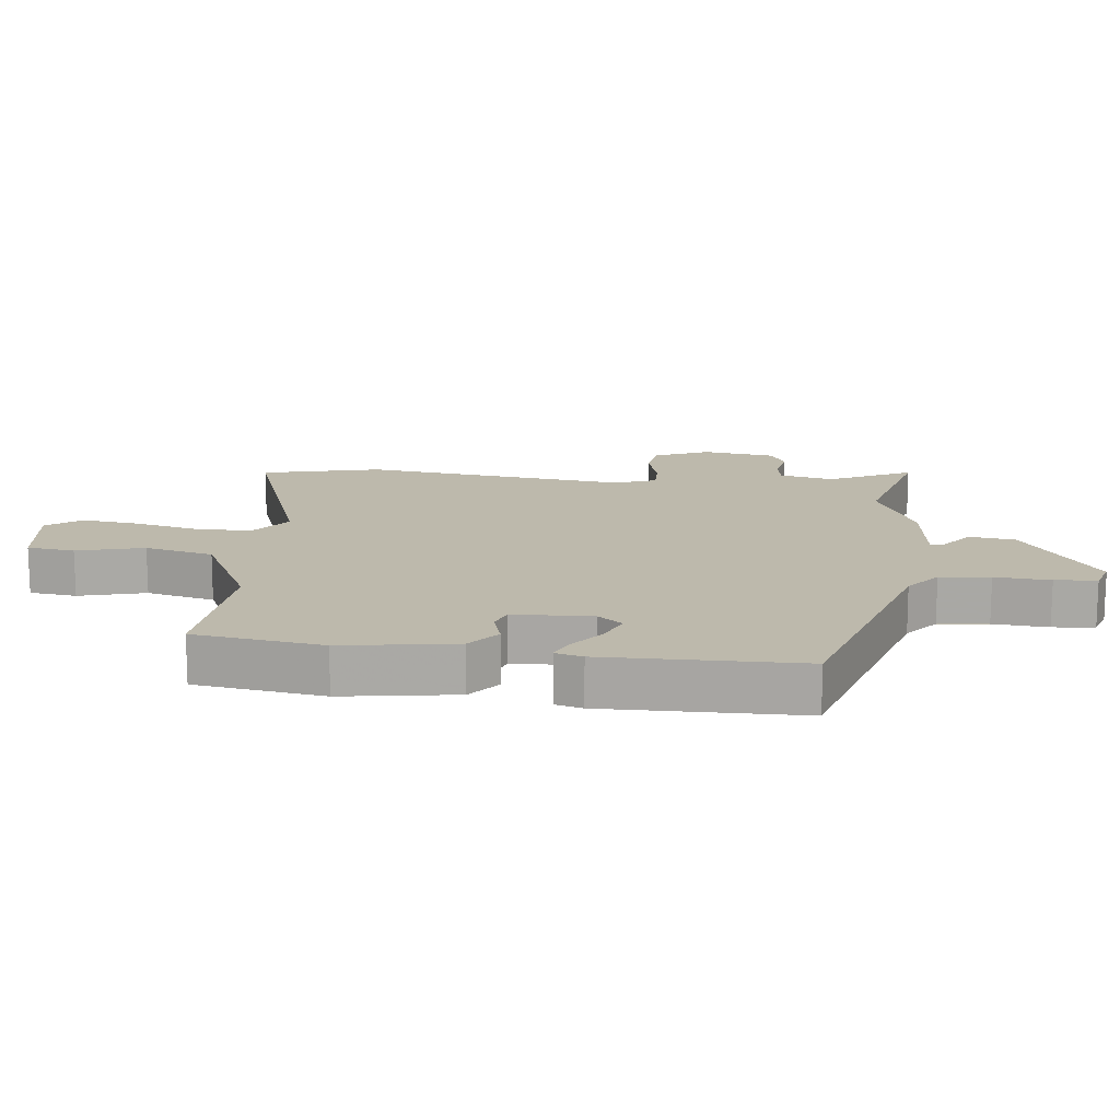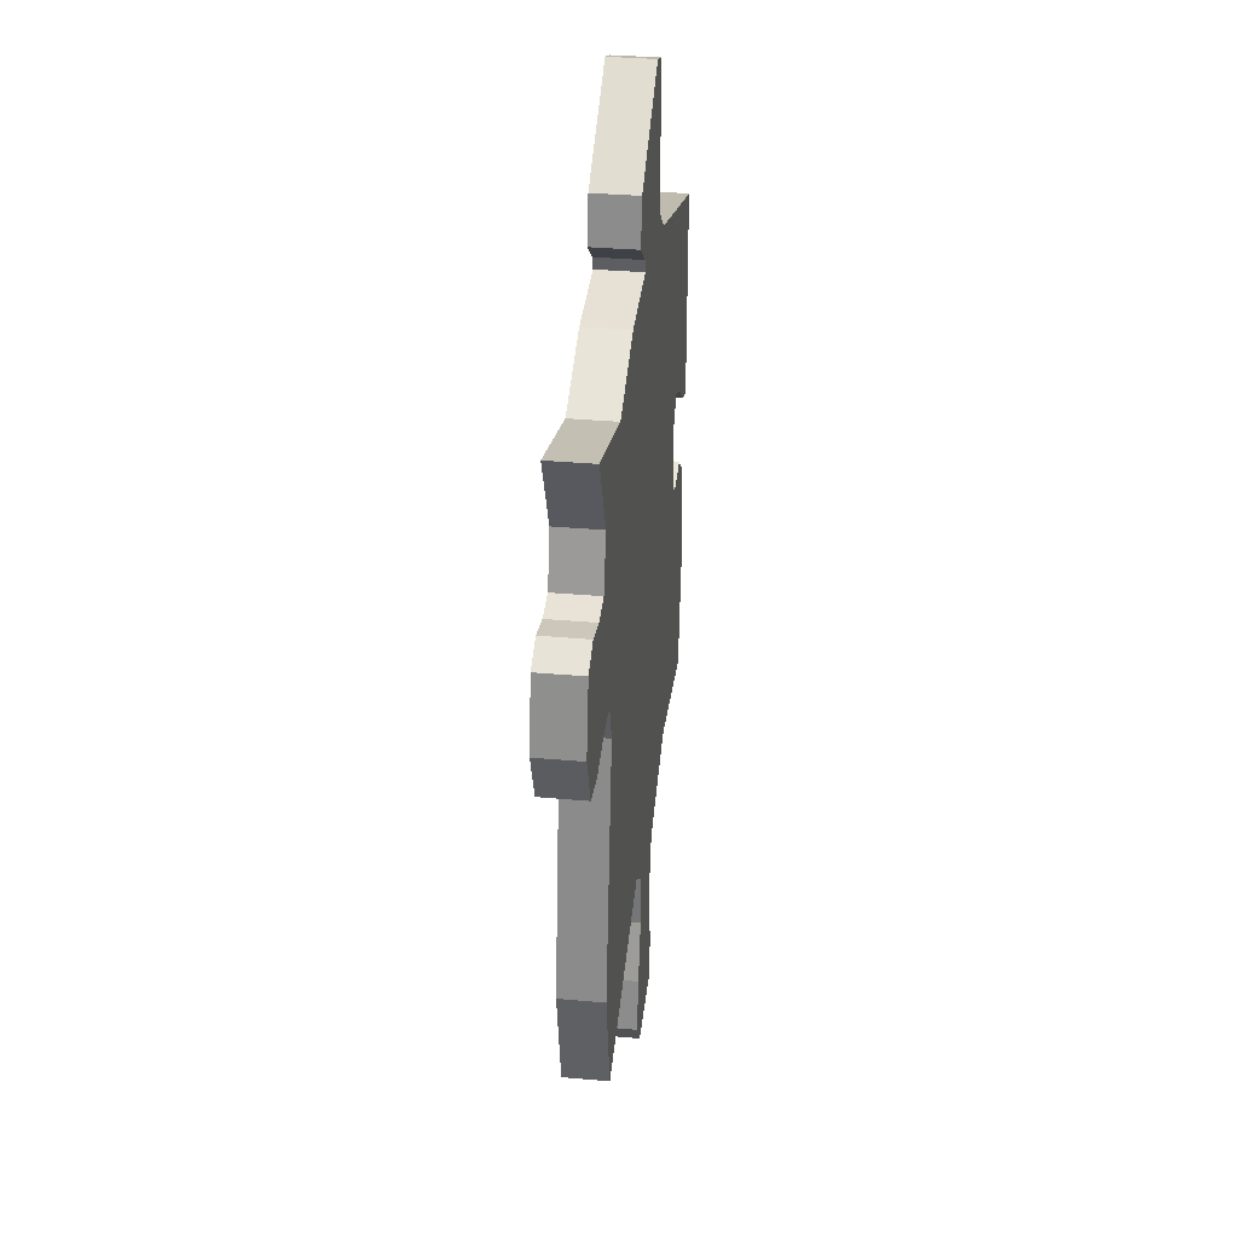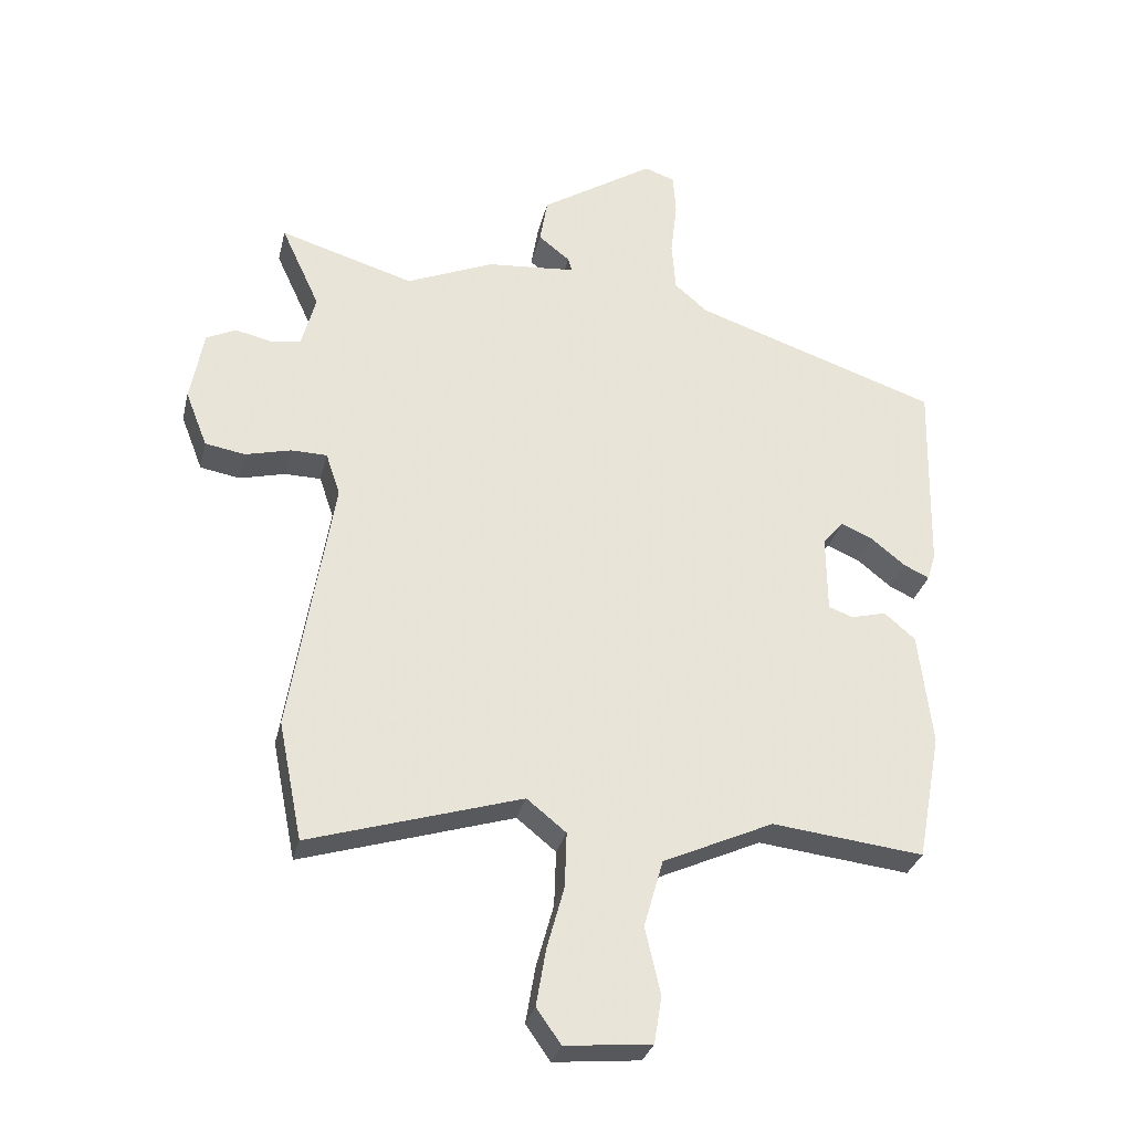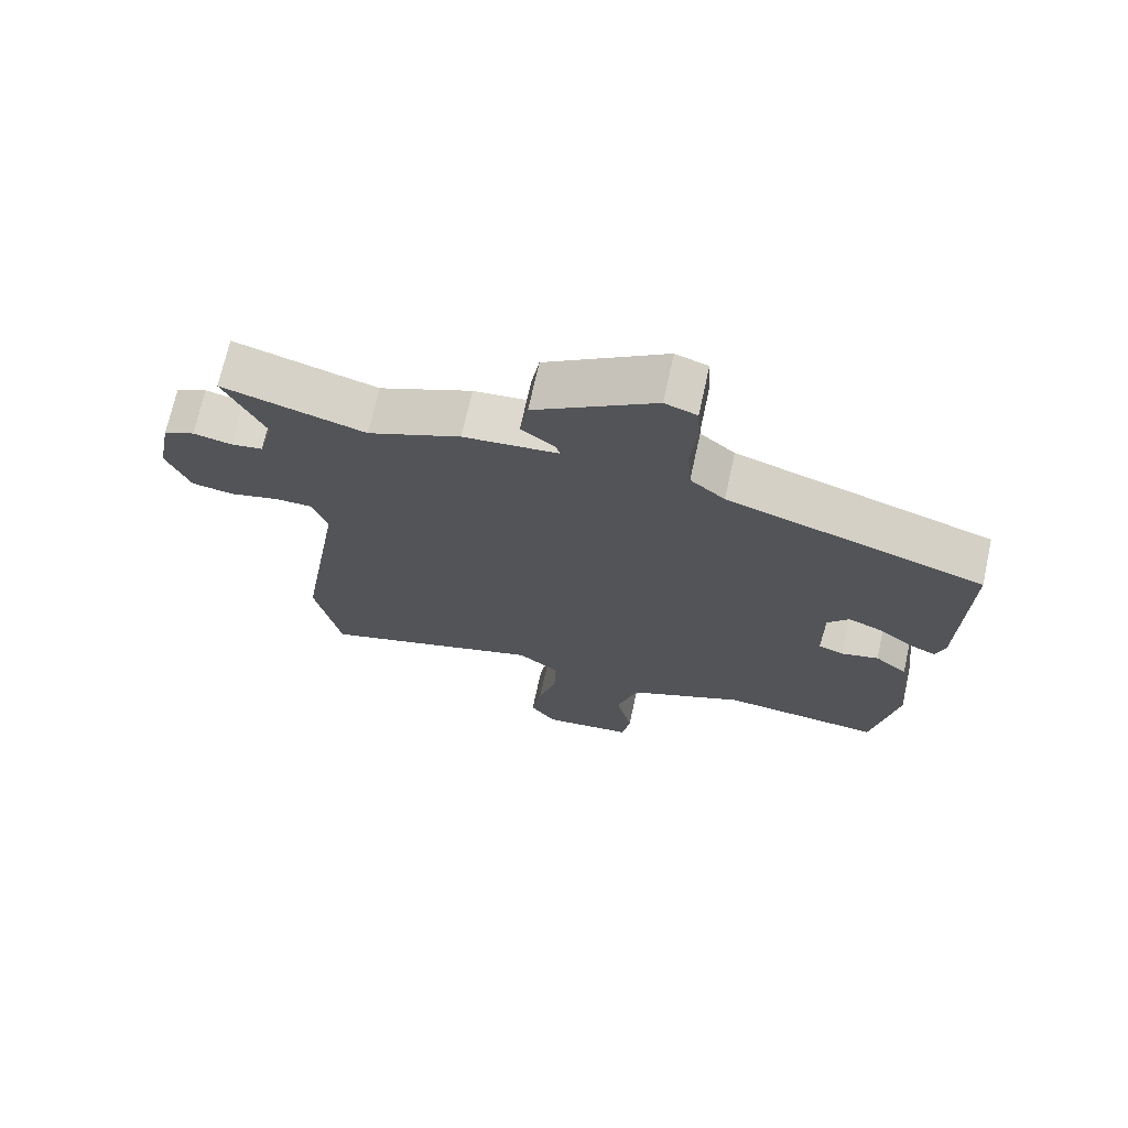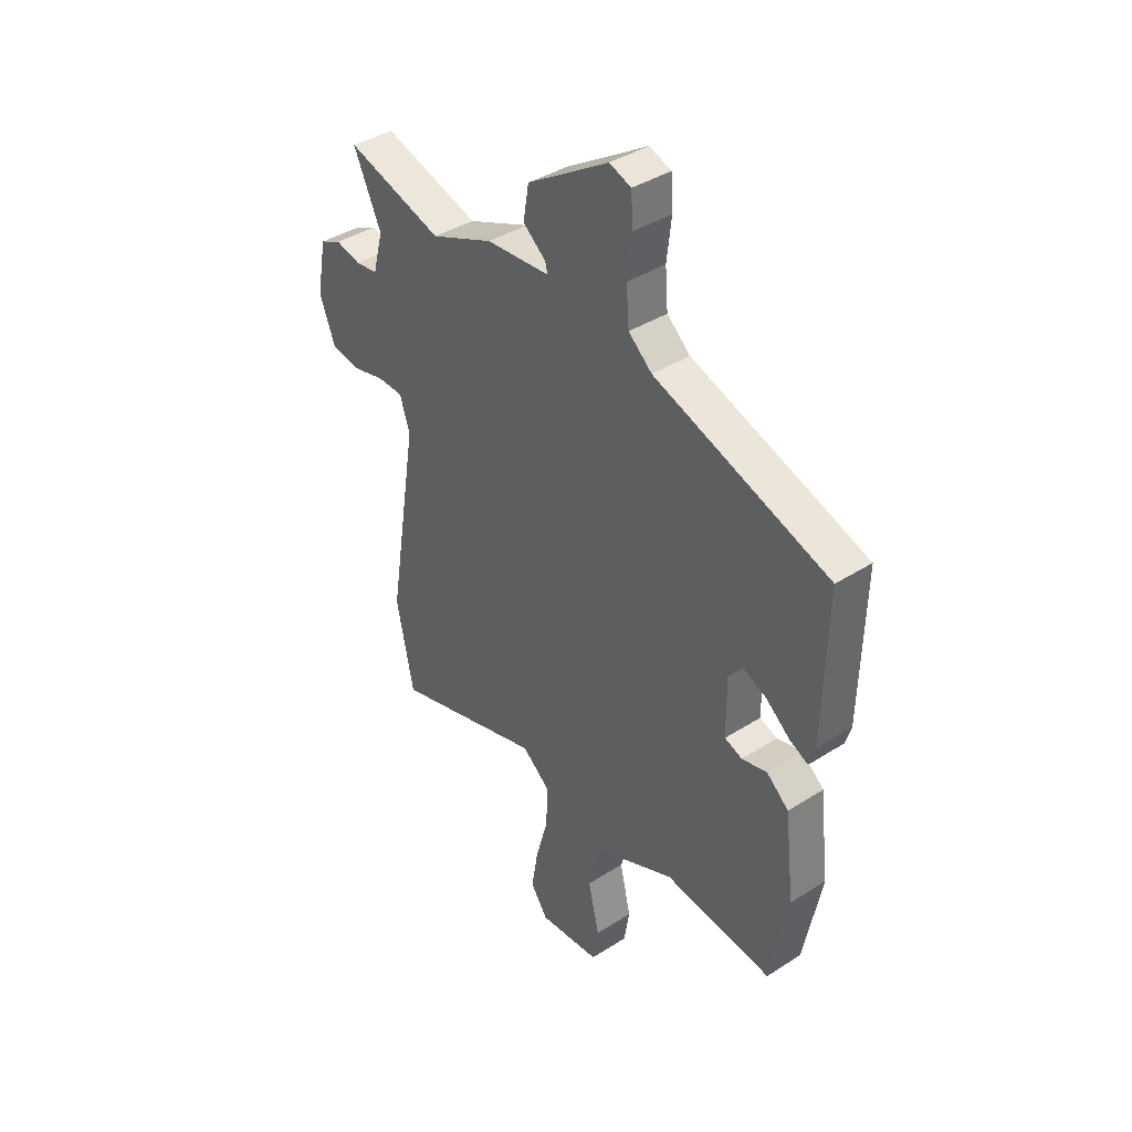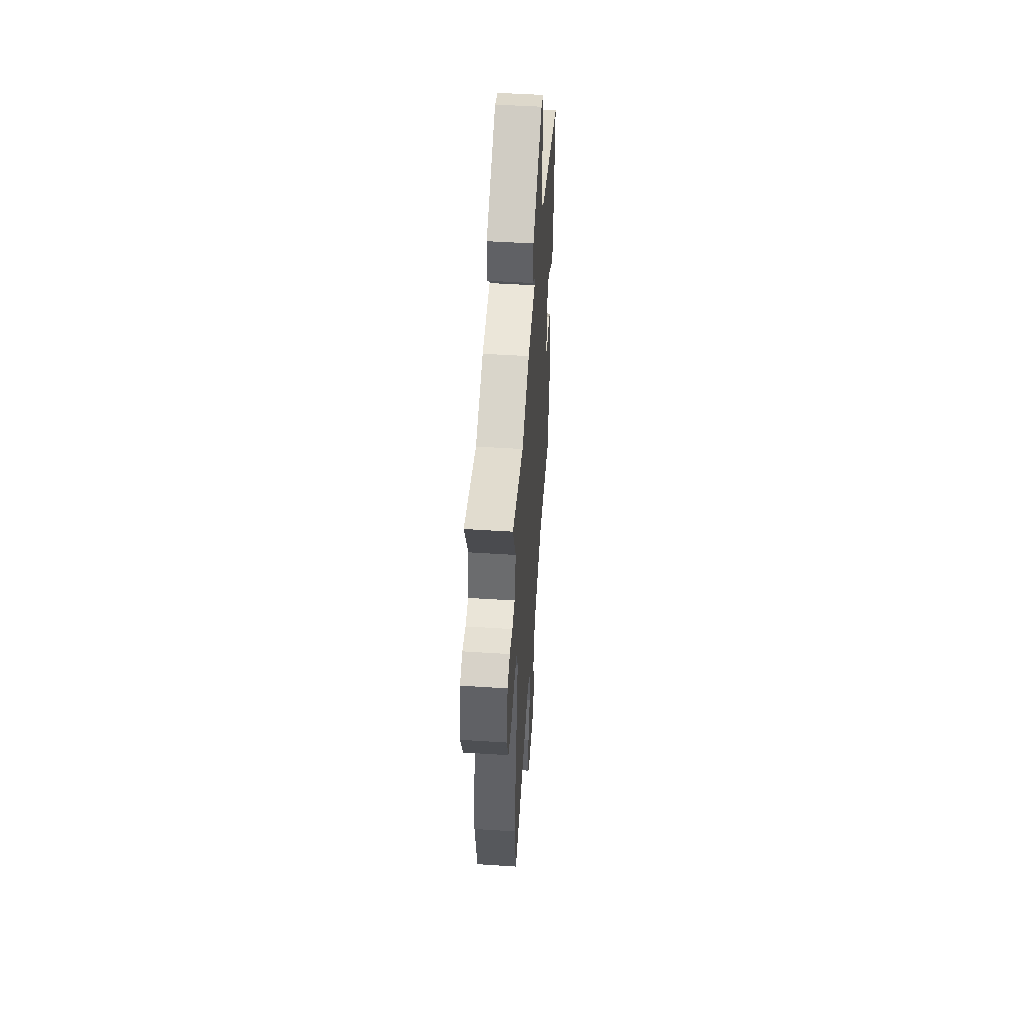
<metadata>
{"format":"obj","ext":"obj","renderer":"f3d","projection":"perspective","resolution":1024,"background":"white","views":[{"elev":15.0,"azim":-85.6,"up":"+Y"},{"elev":34.3,"azim":96.9,"up":"+Z"},{"elev":-30.6,"azim":167.0,"up":"+Z"},{"elev":70.8,"azim":-167.7,"up":"+Z"},{"elev":39.5,"azim":-128.5,"up":"+Z"},{"elev":50.9,"azim":94.0,"up":"+Z"}]}
</metadata>
<code>
v 0.364 0.07 0.459
v 0.573 0.07 0.522
v 0.513 0.07 0.392
v 0.535 0.07 0.309
v 0.583 0.07 0.302
v 0.638 0.07 0.315
v 0.684 0.07 0.293
v 0.705 0.07 0.181
v 0.671 0.07 0.094
v 0.609 0.07 0.083
v 0.538 0.07 0.101
v 0.482 0.07 0.1
v 0.46 0.07 0.034
v 0.526 0.07 -0.372
v 0.489 0.07 -0.556
v 0.159 0.07 -0.455
v 0.098 0.07 -0.504
v 0.101 0.07 -0.59
v 0.128 0.07 -0.688
v 0.143 0.07 -0.776
v 0.105 0.07 -0.83
v -0.029 0.07 -0.817
v -0.041 0.07 -0.744
v -0.017 0.07 -0.64
v -0.047 0.07 -0.535
v -0.219 0.07 -0.457
v -0.455 0.07 -0.484
v -0.492 0.07 -0.286
v -0.471 0.07 -0.109
v -0.423 0.07 -0.068
v -0.368 0.07 -0.082
v -0.33 0.07 -0.068
v -0.329 0.07 0.054
v -0.361 0.07 0.091
v -0.411 0.07 0.069
v -0.463 0.07 0.027
v -0.503 0.07 0.008
v -0.516 0.07 0.05
v -0.523 0.07 0.355
v -0.143 0.07 0.484
v -0.092 0.07 0.528
v -0.086 0.07 0.606
v -0.096 0.07 0.691
v -0.092 0.07 0.756
v -0.045 0.07 0.773
v 0.132 0.07 0.66
v 0.144 0.07 0.589
v 0.095 0.07 0.55
v 0.089 0.07 0.529
v 0.228 0.07 0.517
v 0.364 0 0.459
v 0.573 0 0.522
v 0.513 0 0.392
v 0.535 0 0.309
v 0.583 0 0.302
v 0.638 0 0.315
v 0.684 0 0.293
v 0.705 0 0.181
v 0.671 0 0.094
v 0.609 0 0.083
v 0.538 0 0.101
v 0.482 0 0.1
v 0.46 0 0.034
v 0.526 0 -0.372
v 0.489 0 -0.556
v 0.159 0 -0.455
v 0.098 0 -0.504
v 0.101 0 -0.59
v 0.128 0 -0.688
v 0.143 0 -0.776
v 0.105 0 -0.83
v -0.029 0 -0.817
v -0.041 0 -0.744
v -0.017 0 -0.64
v -0.047 0 -0.535
v -0.219 0 -0.457
v -0.455 0 -0.484
v -0.492 0 -0.286
v -0.471 0 -0.109
v -0.423 0 -0.068
v -0.368 0 -0.082
v -0.33 0 -0.068
v -0.329 0 0.054
v -0.361 0 0.091
v -0.411 0 0.069
v -0.463 0 0.027
v -0.503 0 0.008
v -0.516 0 0.05
v -0.523 0 0.355
v -0.143 0 0.484
v -0.092 0 0.528
v -0.086 0 0.606
v -0.096 0 0.691
v -0.092 0 0.756
v -0.045 0 0.773
v 0.132 0 0.66
v 0.144 0 0.589
v 0.095 0 0.55
v 0.089 0 0.529
v 0.228 0 0.517
f 49 50 1
f 46 47 48
f 45 46 48
f 44 45 48
f 43 44 48
f 42 43 48
f 41 42 48 49
f 40 41 49 1
f 38 39 40
f 37 38 40
f 36 37 40
f 35 36 40
f 34 35 40 1
f 29 30 31
f 28 29 31
f 27 28 31
f 26 27 31
f 25 26 31 32
f 22 23 24
f 21 22 24
f 20 21 24
f 19 20 24
f 18 19 24
f 17 18 24 25
f 25 32 33
f 17 25 33
f 16 17 33
f 33 34 1
f 16 33 1
f 15 16 1
f 14 15 1
f 13 14 1
f 9 10 11
f 8 9 11
f 7 8 11
f 6 7 11
f 5 6 11
f 1 2 3
f 1 3 4
f 13 1 4
f 12 13 4
f 4 5 11 12
f 51 100 99
f 98 97 96
f 98 96 95
f 98 95 94
f 98 94 93
f 98 93 92
f 99 98 92 91
f 51 99 91 90
f 90 89 88
f 90 88 87
f 90 87 86
f 90 86 85
f 51 90 85 84
f 81 80 79
f 81 79 78
f 81 78 77
f 81 77 76
f 82 81 76 75
f 74 73 72
f 74 72 71
f 74 71 70
f 74 70 69
f 74 69 68
f 75 74 68 67
f 83 82 75
f 83 75 67
f 83 67 66
f 51 84 83
f 51 83 66
f 51 66 65
f 51 65 64
f 51 64 63
f 61 60 59
f 61 59 58
f 61 58 57
f 61 57 56
f 61 56 55
f 53 52 51
f 54 53 51
f 54 51 63
f 54 63 62
f 62 61 55 54
f 1 51 52 2
f 2 52 53 3
f 3 53 54 4
f 4 54 55 5
f 5 55 56 6
f 6 56 57 7
f 7 57 58 8
f 8 58 59 9
f 9 59 60 10
f 10 60 61 11
f 11 61 62 12
f 12 62 63 13
f 13 63 64 14
f 14 64 65 15
f 15 65 66 16
f 16 66 67 17
f 17 67 68 18
f 18 68 69 19
f 19 69 70 20
f 20 70 71 21
f 21 71 72 22
f 22 72 73 23
f 23 73 74 24
f 24 74 75 25
f 25 75 76 26
f 26 76 77 27
f 27 77 78 28
f 28 78 79 29
f 29 79 80 30
f 30 80 81 31
f 31 81 82 32
f 32 82 83 33
f 33 83 84 34
f 34 84 85 35
f 35 85 86 36
f 36 86 87 37
f 37 87 88 38
f 38 88 89 39
f 39 89 90 40
f 40 90 91 41
f 41 91 92 42
f 42 92 93 43
f 43 93 94 44
f 44 94 95 45
f 45 95 96 46
f 46 96 97 47
f 47 97 98 48
f 48 98 99 49
f 49 99 100 50
f 50 100 51 1

</code>
